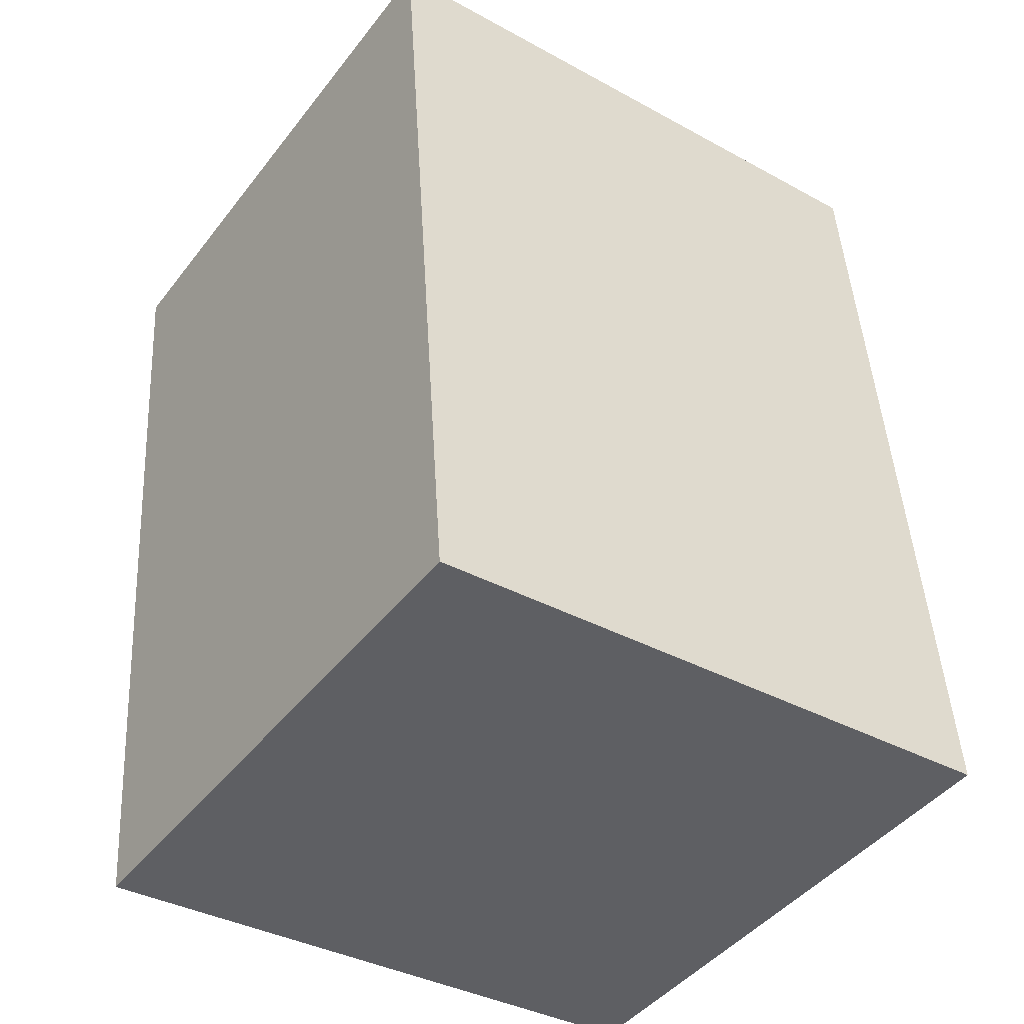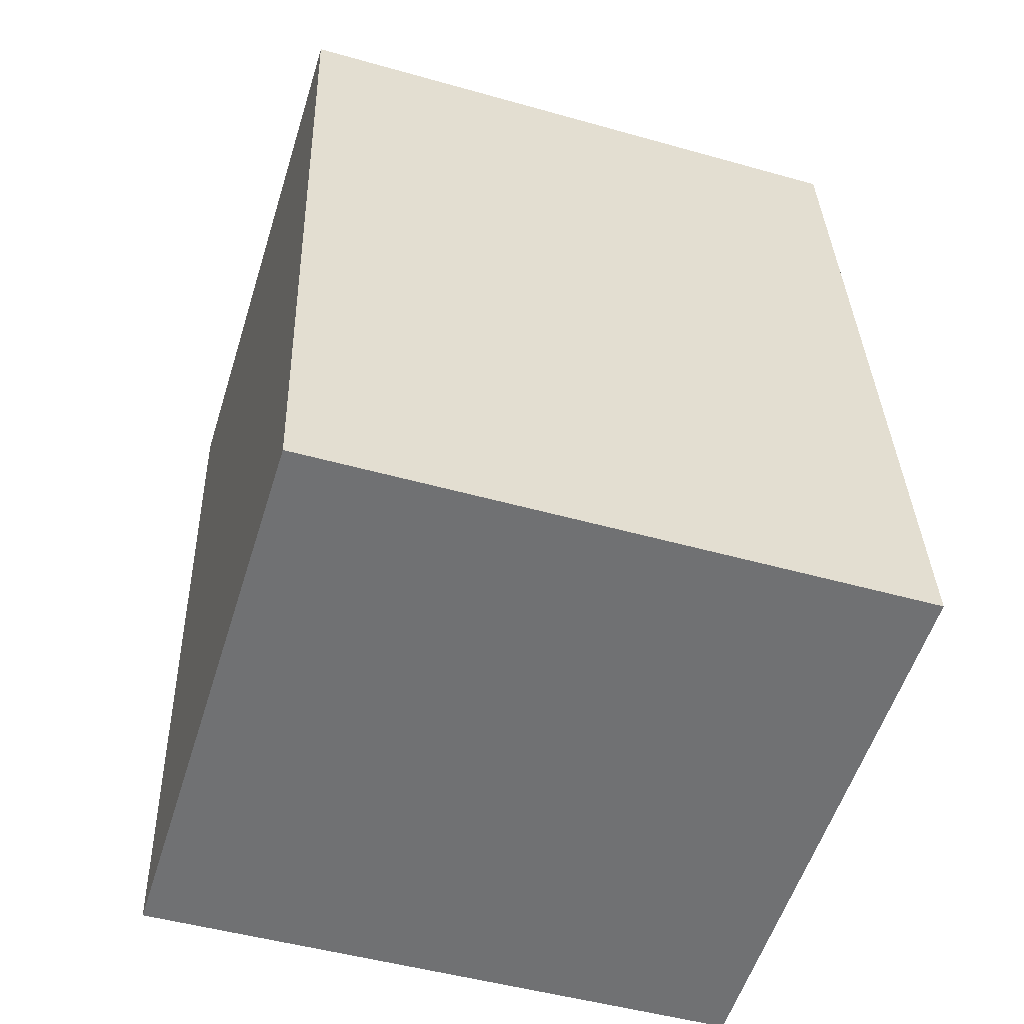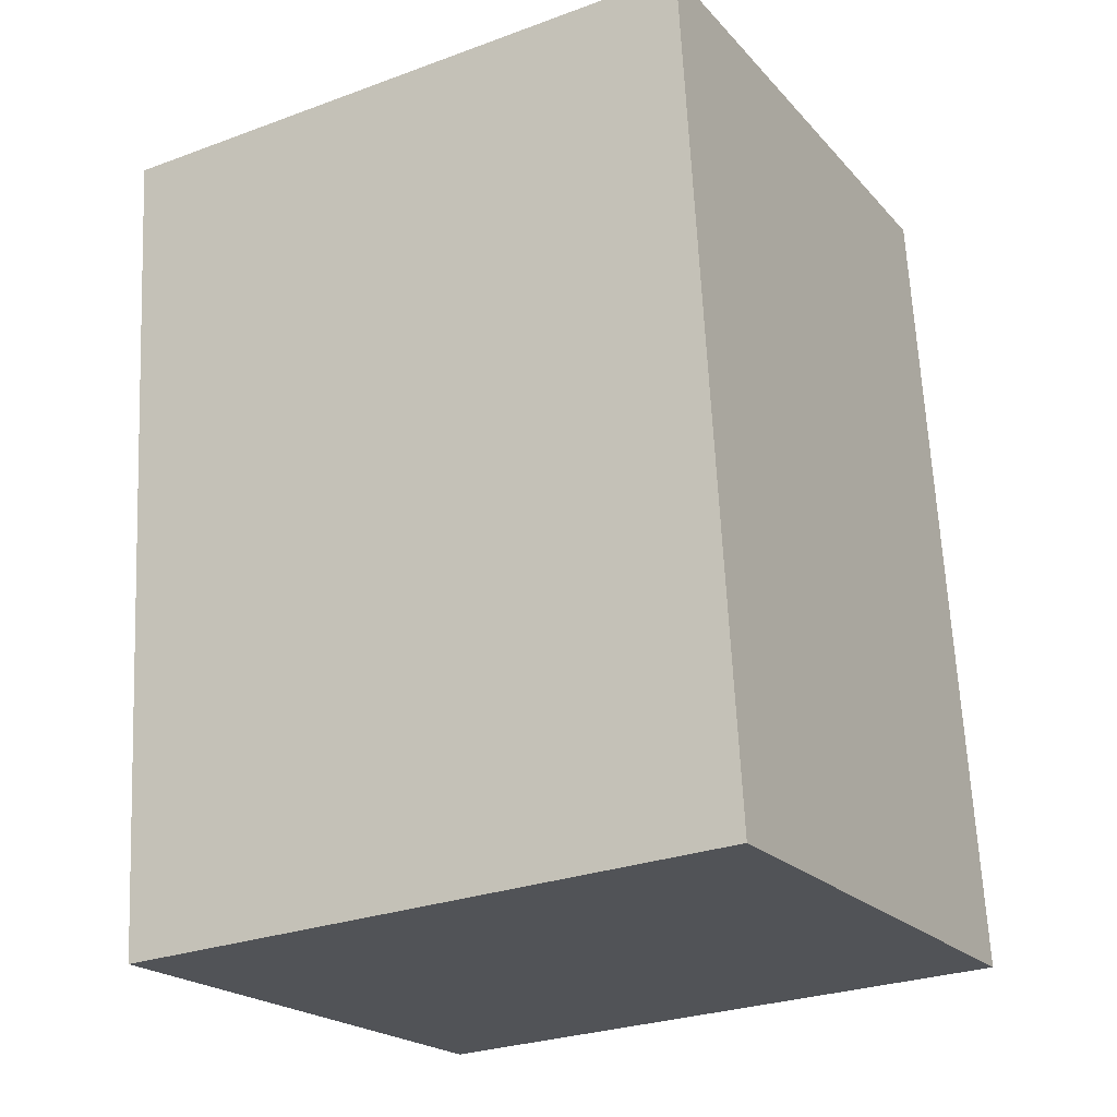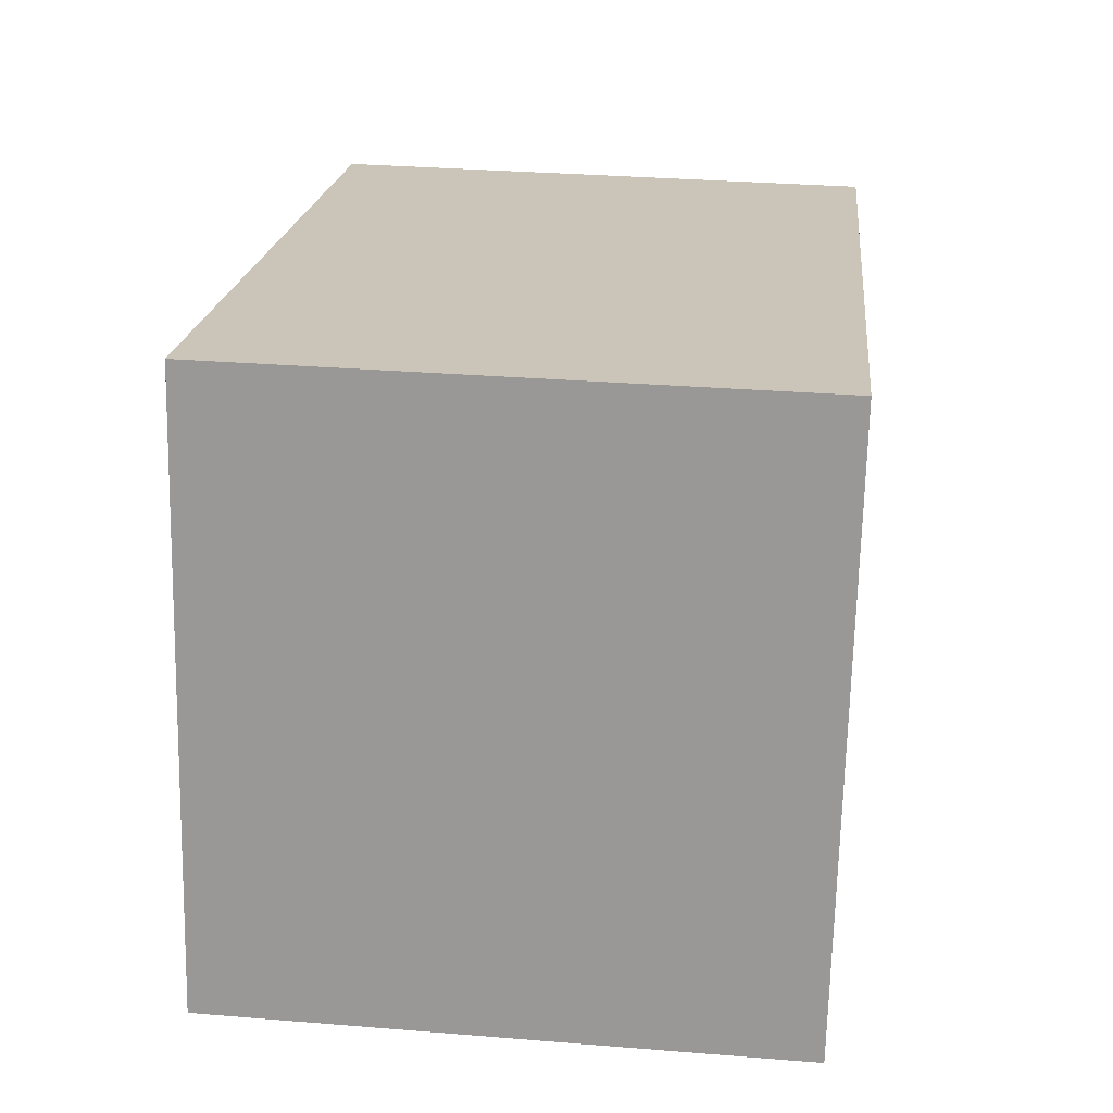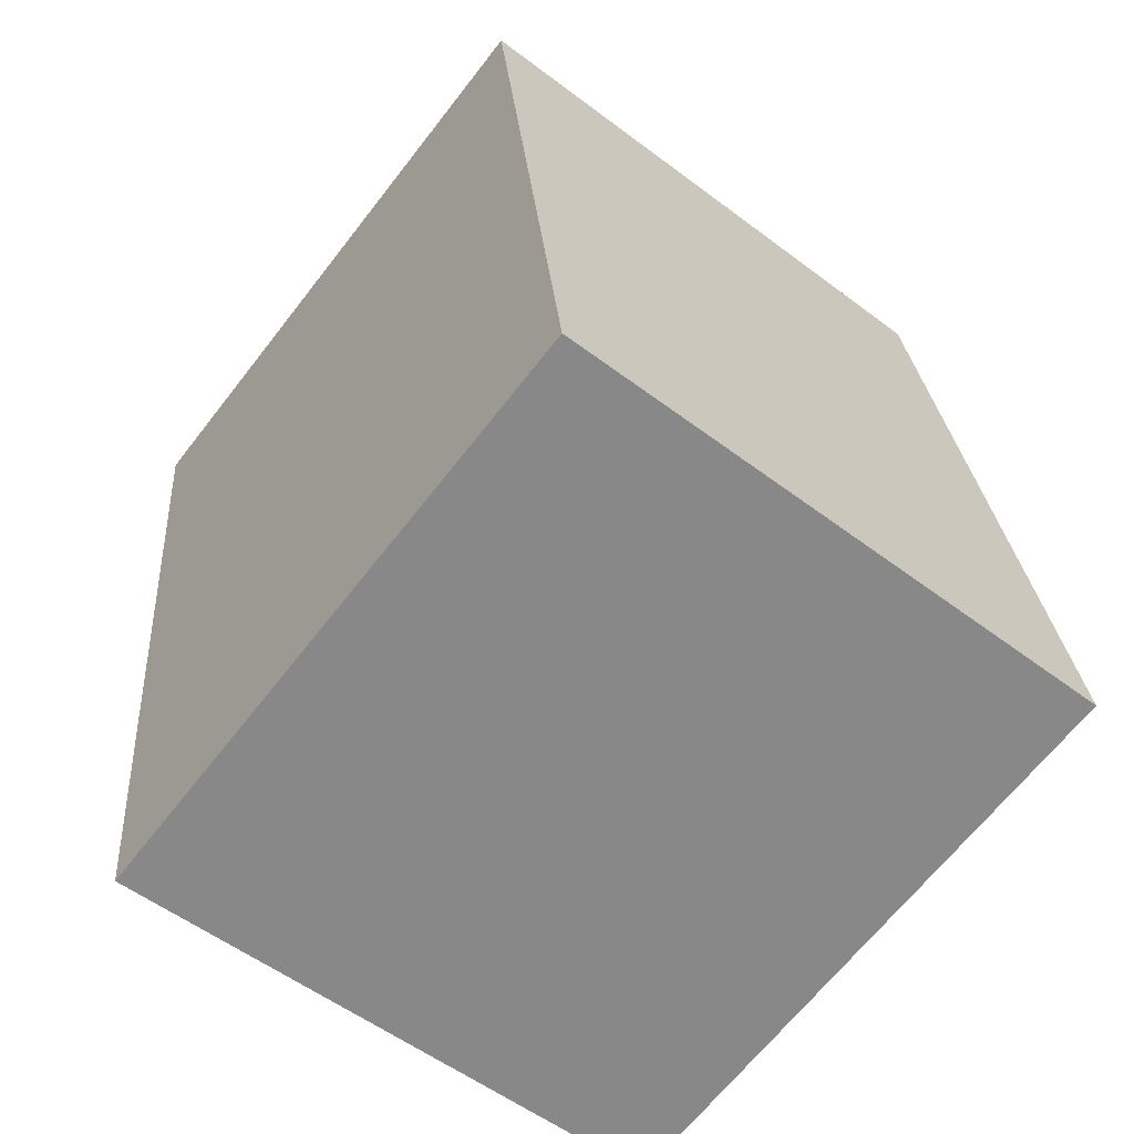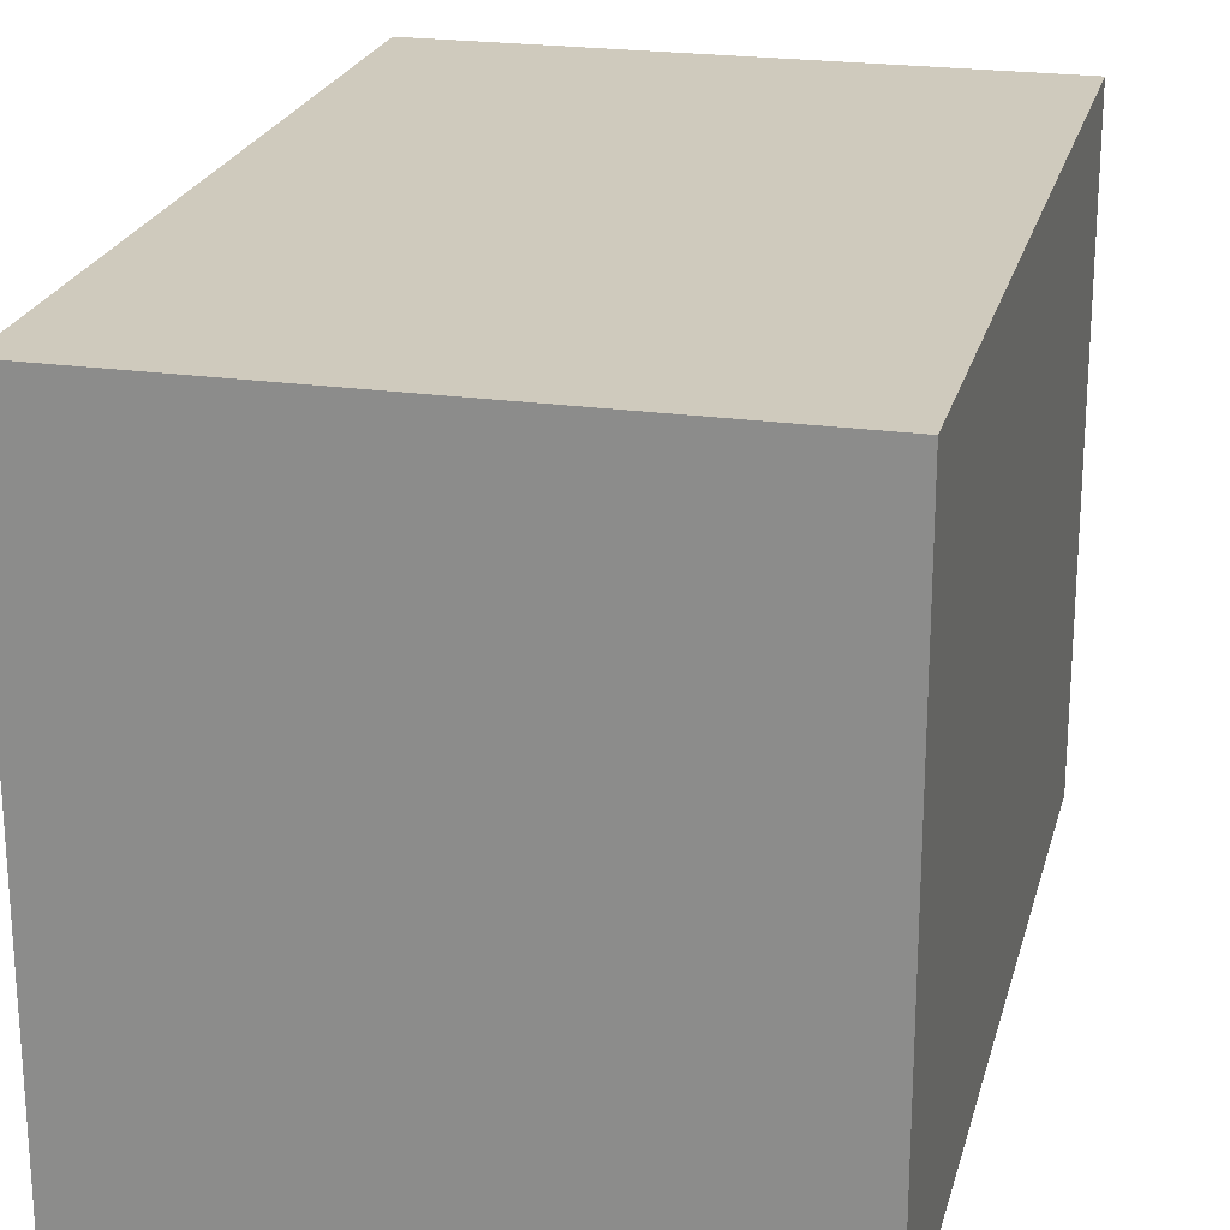
<metadata>
{"format":"obj","ext":"obj","renderer":"f3d","projection":"perspective","resolution":1024,"background":"white","views":[{"elev":-36.7,"azim":-125.4,"up":"+Z"},{"elev":-48.9,"azim":-107.4,"up":"+Z"},{"elev":-27.9,"azim":119.2,"up":"+Z"},{"elev":-69.7,"azim":-1.3,"up":"+Z"},{"elev":-66.2,"azim":142.1,"up":"+Z"},{"elev":22.9,"azim":-160.2,"up":"+Y"}]}
</metadata>
<code>
v  0.1655 13.22 1.566
v  0 0 0
v  0.1652 -9.59e-17 1.566
v  0.0002815 13.22 -0.0004182
v  0.4515 13.22 4.287
v  0.4512 -2.625e-16 4.287
v  0.8089 13.22 7.685
v  0.8086 -4.706e-16 7.686
v  1.074 13.22 10.21
v  1.074 -6.252e-16 10.21
v  1.62 13.22 15.4
v  1.62 -9.428e-16 15.4
v  1.879 13.22 17.87
v  1.879 -1.094e-15 17.87
v  14.11 -1.008e-15 16.47
v  14.11 13.22 16.47
v  13.36 -5.558e-16 9.076
v  13.36 13.22 9.076
v  13.07 -3.763e-16 6.145
v  13.07 13.22 6.144
v  12.3 8.339e-17 -1.362
v  12.31 13.22 -1.362
g defaultobject
f 1 2 3
f 2 1 4
f 5 3 6
f 3 5 1
f 7 6 8
f 6 7 5
f 9 8 10
f 8 9 7
f 11 10 12
f 10 11 9
f 13 12 14
f 12 13 11
f 15 13 14
f 13 15 16
f 17 16 15
f 16 17 18
f 19 18 17
f 18 19 20
f 21 20 19
f 20 21 22
f 4 21 2
f 21 4 22
f 4 20 22
f 20 4 1
f 20 1 5
f 20 5 7
f 20 7 18
f 18 7 9
f 18 9 11
f 18 11 16
f 16 11 13
f 21 3 2
f 3 21 6
f 6 21 8
f 8 21 10
f 10 21 12
f 12 21 14
f 14 21 19
f 14 19 17
f 14 17 15

</code>
